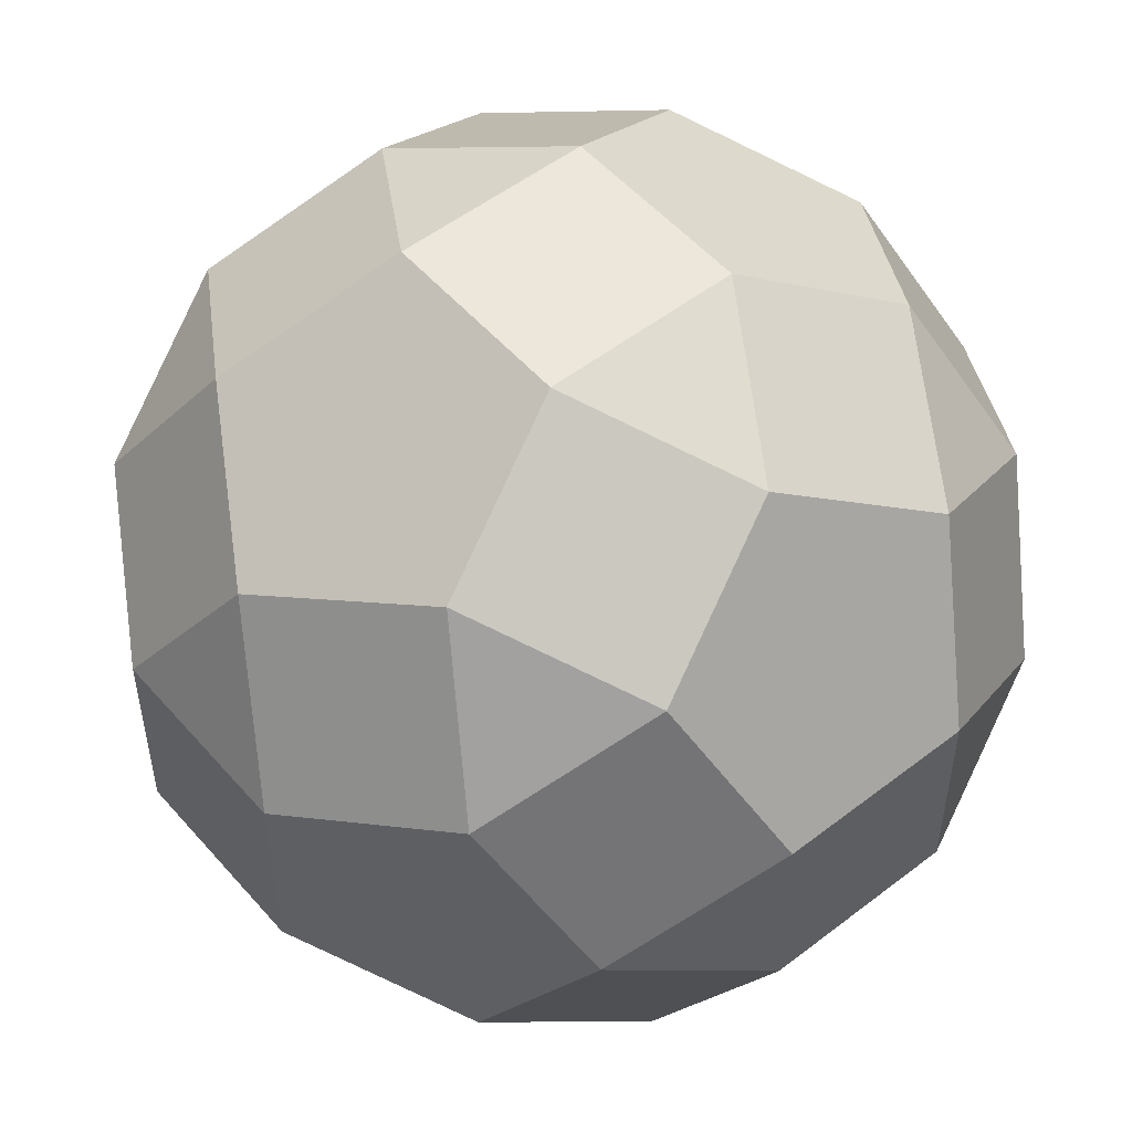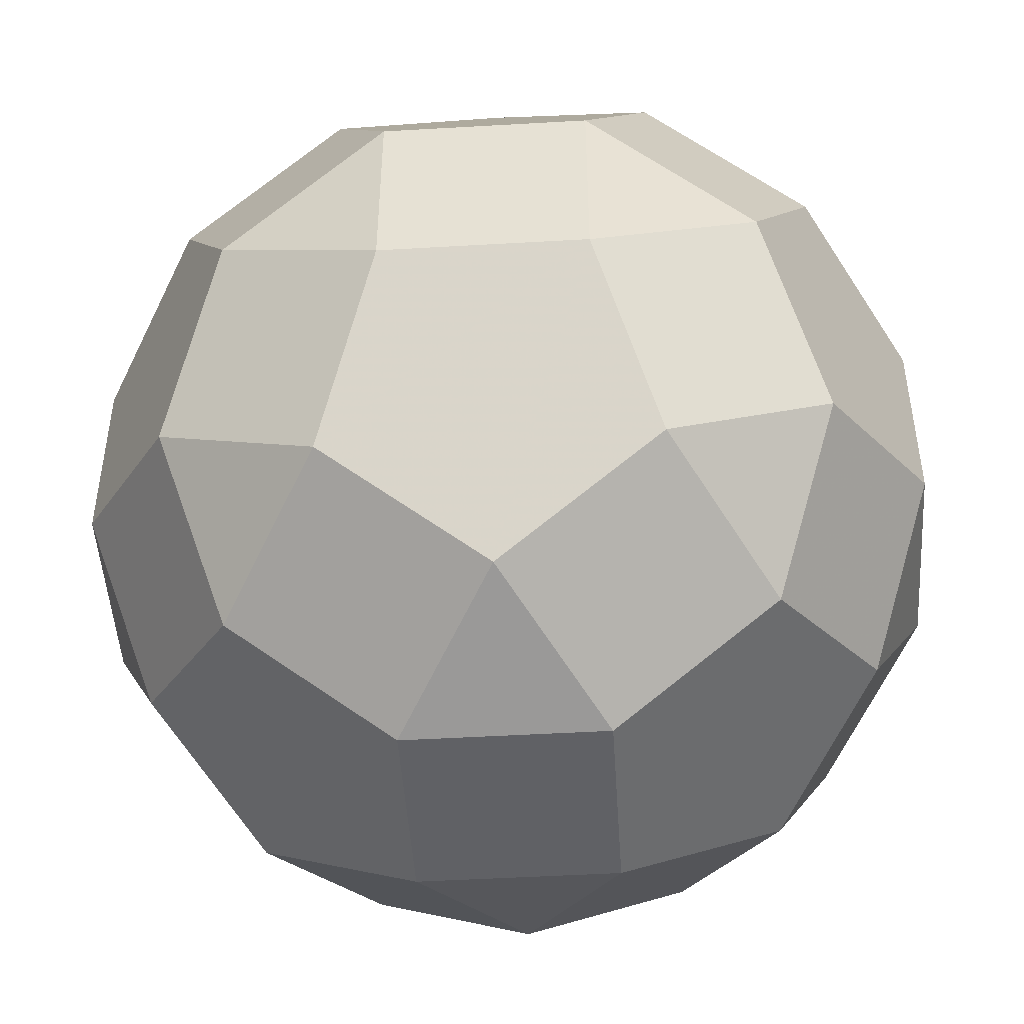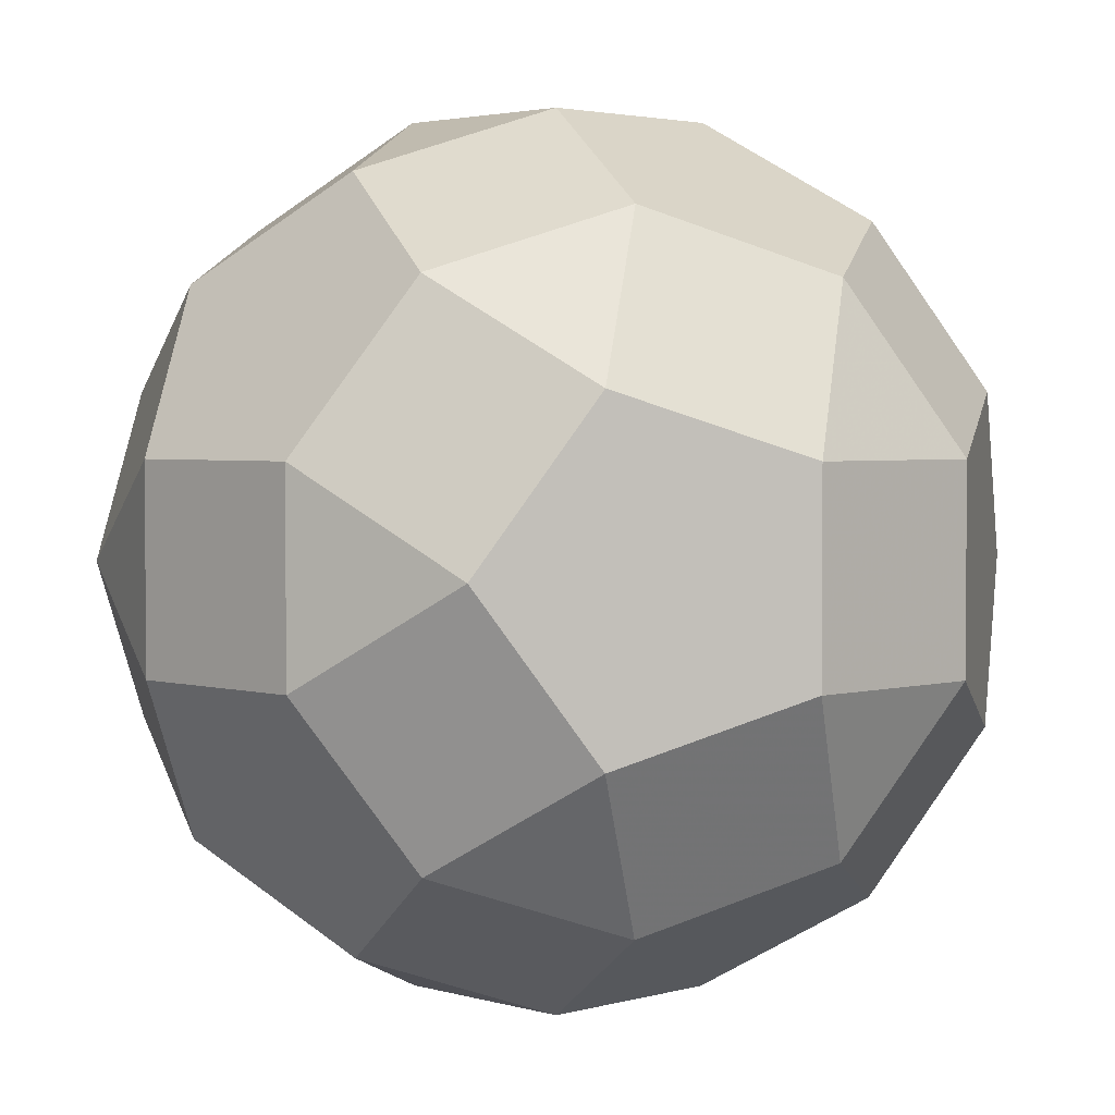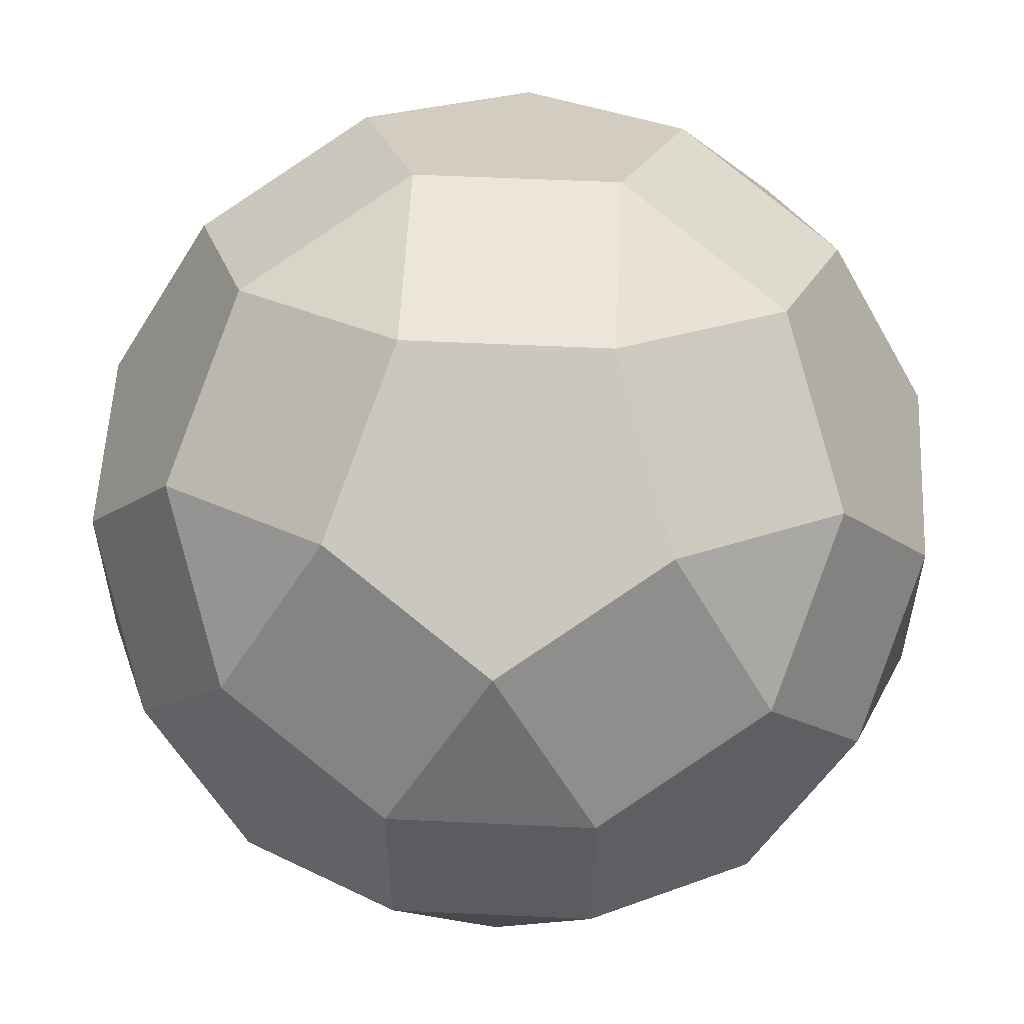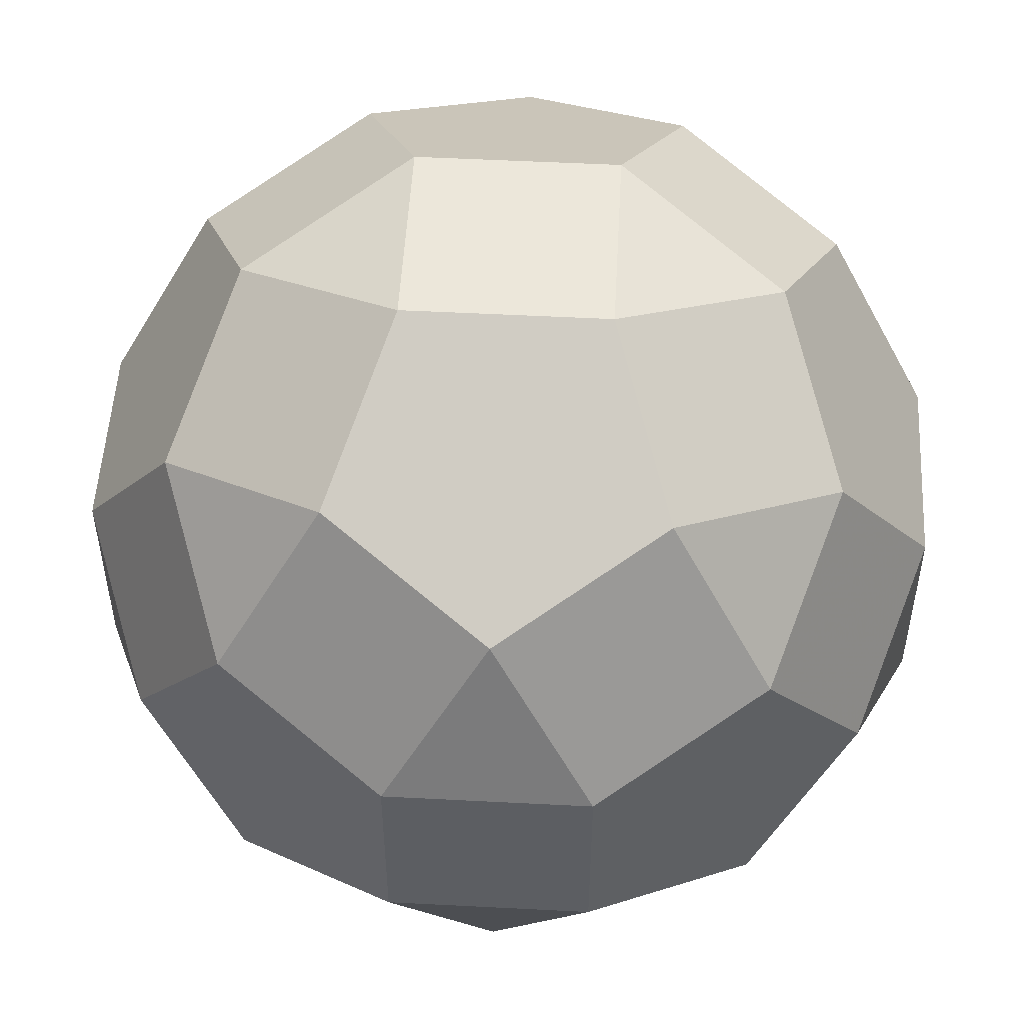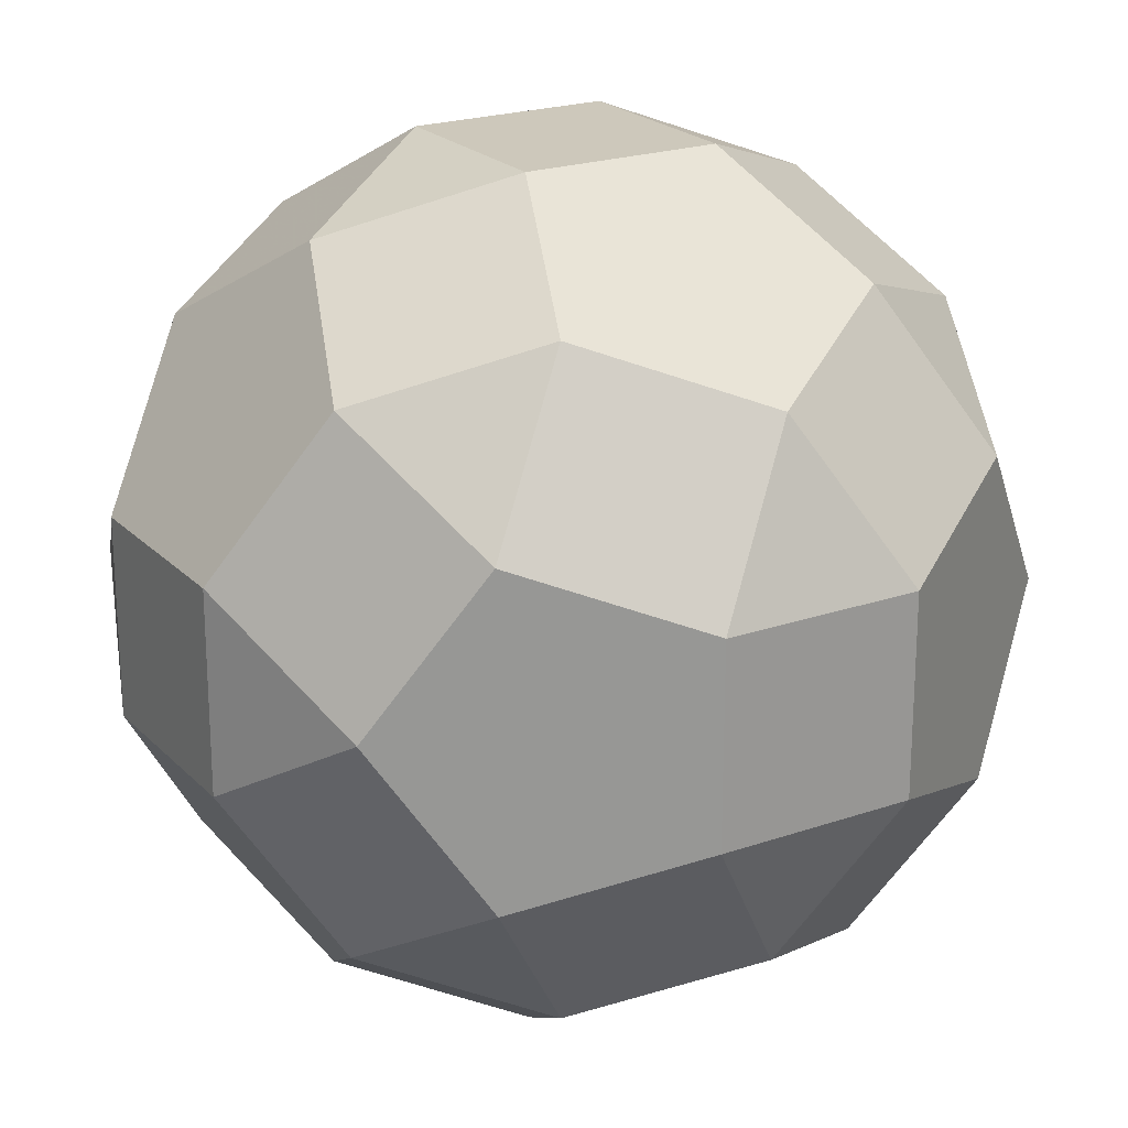
<metadata>
{"format":"obj","ext":"obj","renderer":"f3d","projection":"perspective","resolution":1024,"background":"white","views":[{"elev":52.4,"azim":-39.8,"up":"+Z"},{"elev":-48.4,"azim":93.7,"up":"+Y"},{"elev":2.8,"azim":45.5,"up":"+Z"},{"elev":56.1,"azim":-177.2,"up":"+Y"},{"elev":52.1,"azim":93.2,"up":"+Z"},{"elev":21.9,"azim":-31.2,"up":"+Y"}]}
</metadata>
<code>
v -0.2361  -0.2361  -1
v -0.2361  -0.2361   1
v -0.2361   0.2361  -1
v -0.2361   0.2361   1
v -0.2361  -1  -0.2361
v -0.2361  -1   0.2361
v -0.2361   1  -0.2361
v -0.2361   1   0.2361
v  0  -0.618  -0.8541
v  0  -0.618   0.8541
v  0   0.618  -0.8541
v  0   0.618   0.8541
v  0.2361  -0.2361  -1
v  0.2361  -0.2361   1
v  0.2361   0.2361  -1
v  0.2361   0.2361   1
v  0.2361  -1  -0.2361
v  0.2361  -1   0.2361
v  0.2361   1  -0.2361
v  0.2361   1   0.2361
v -0.8541   0  -0.618
v -0.8541   0   0.618
v -0.382  -0.7639  -0.618
v -0.382  -0.7639   0.618
v -0.382   0.7639  -0.618
v -0.382   0.7639   0.618
v -0.7639  -0.618  -0.382
v -0.7639  -0.618   0.382
v -0.7639   0.618  -0.382
v -0.7639   0.618   0.382
v -1  -0.2361  -0.2361
v -1  -0.2361   0.2361
v -1   0.2361  -0.2361
v -1   0.2361   0.2361
v -0.618  -0.8541   0
v -0.618  -0.382  -0.7639
v -0.618  -0.382   0.7639
v -0.618   0.382  -0.7639
v -0.618   0.382   0.7639
v -0.618   0.8541   0
v  0.382  -0.7639  -0.618
v  0.382  -0.7639   0.618
v  0.382   0.7639  -0.618
v  0.382   0.7639   0.618
v  0.7639  -0.618  -0.382
v  0.7639  -0.618   0.382
v  0.7639   0.618  -0.382
v  0.7639   0.618   0.382
v  1  -0.2361  -0.2361
v  1  -0.2361   0.2361
v  1   0.2361  -0.2361
v  1   0.2361   0.2361
v  0.618  -0.8541   0
v  0.618  -0.382  -0.7639
v  0.618  -0.382   0.7639
v  0.618   0.382  -0.7639
v  0.618   0.382   0.7639
v  0.618   0.8541   0
v  0.8541   0  -0.618
v  0.8541   0   0.618
f 36 23 27
f 37 28 24
f 40 8 7
f 35 5 6
f 38 29 25
f 39 26 30
f 10 14 2
f 9 1 13
f 12 4 16
f 11 15 3
f 54 45 41
f 55 42 46
f 58 19 20
f 53 18 17
f 56 43 47
f 57 48 44
f 34 32 22
f 33 21 31
f 59 51 49
f 60 50 52
f 27 31 21 36
f 23 36 1 9
f 10 2 37 24
f 37 22 32 28
f 8 40 30 26
f 25 29 40 7
f 35 27 23 5
f 6 24 28 35
f 3 38 25 11
f 21 33 29 38
f 39 30 34 22
f 12 26 39 4
f 55 14 10 42
f 41 9 13 54
f 57 44 12 16
f 15 11 43 56
f 45 54 59 49
f 50 60 55 46
f 48 58 20 44
f 43 19 58 47
f 53 17 41 45
f 46 42 18 53
f 59 56 47 51
f 52 48 57 60
f 31 32 34 33
f 17 18 6 5
f 1 3 15 13
f 14 16 4 2
f 7 8 20 19
f 51 52 50 49
f 3 1 36 21 38
f 22 37 2 4 39
f 29 33 34 30 40
f 27 35 28 32 31
f 42 10 24 6 18
f 41 17 5 23 9
f 20 8 26 12 44
f 11 25 7 19 43
f 56 59 54 13 15
f 57 16 14 55 60
f 58 48 52 51 47
f 49 50 46 53 45

</code>
